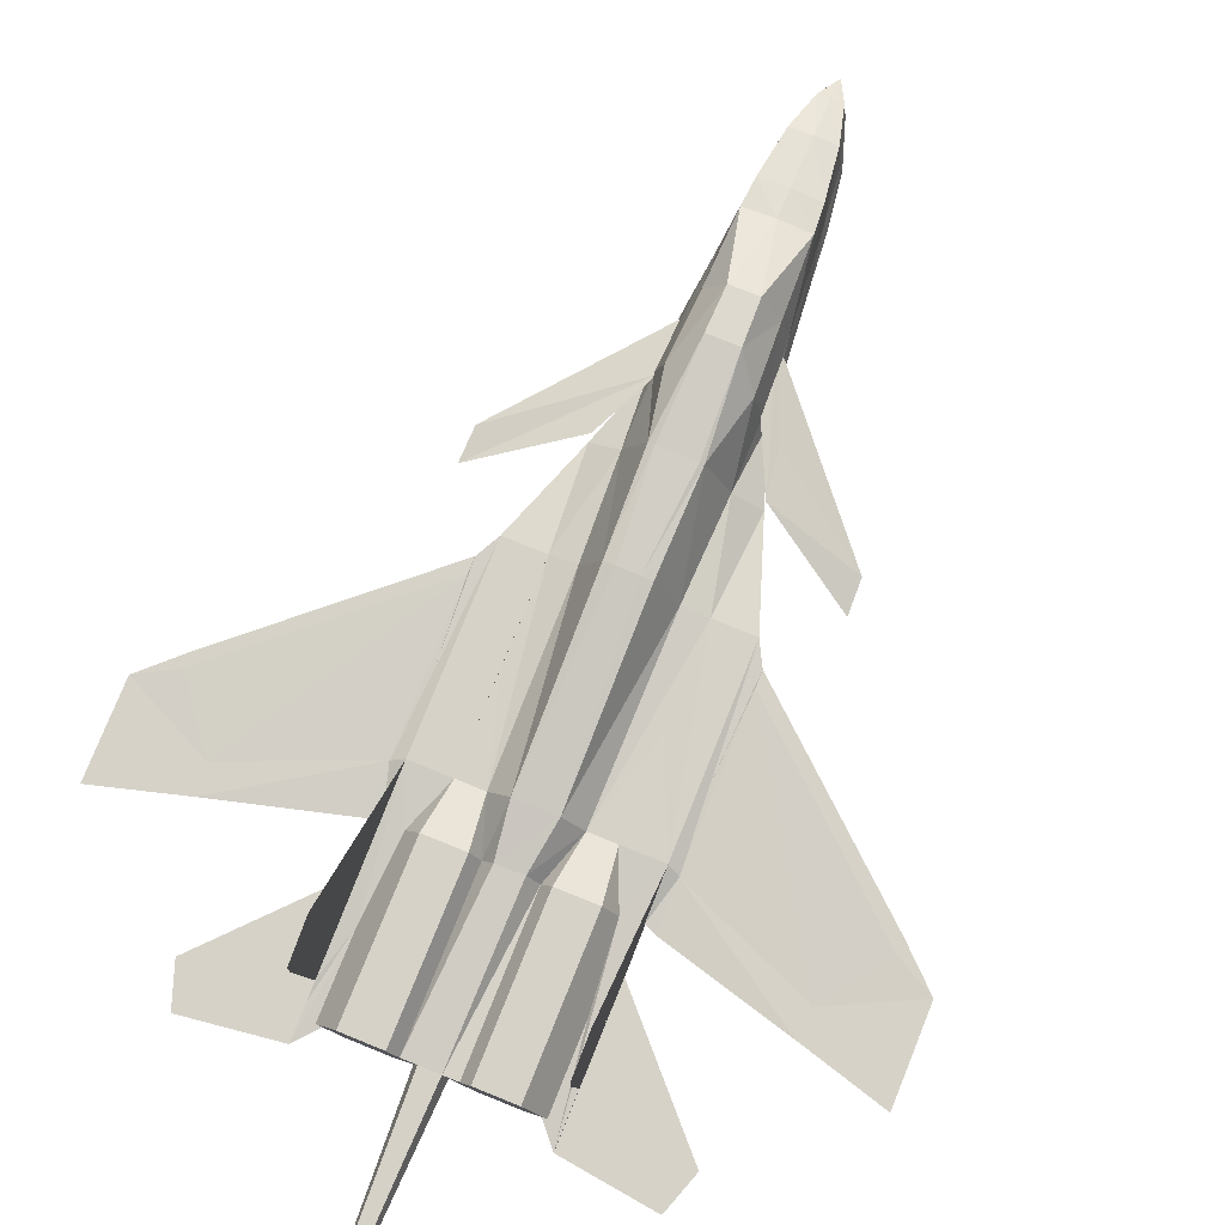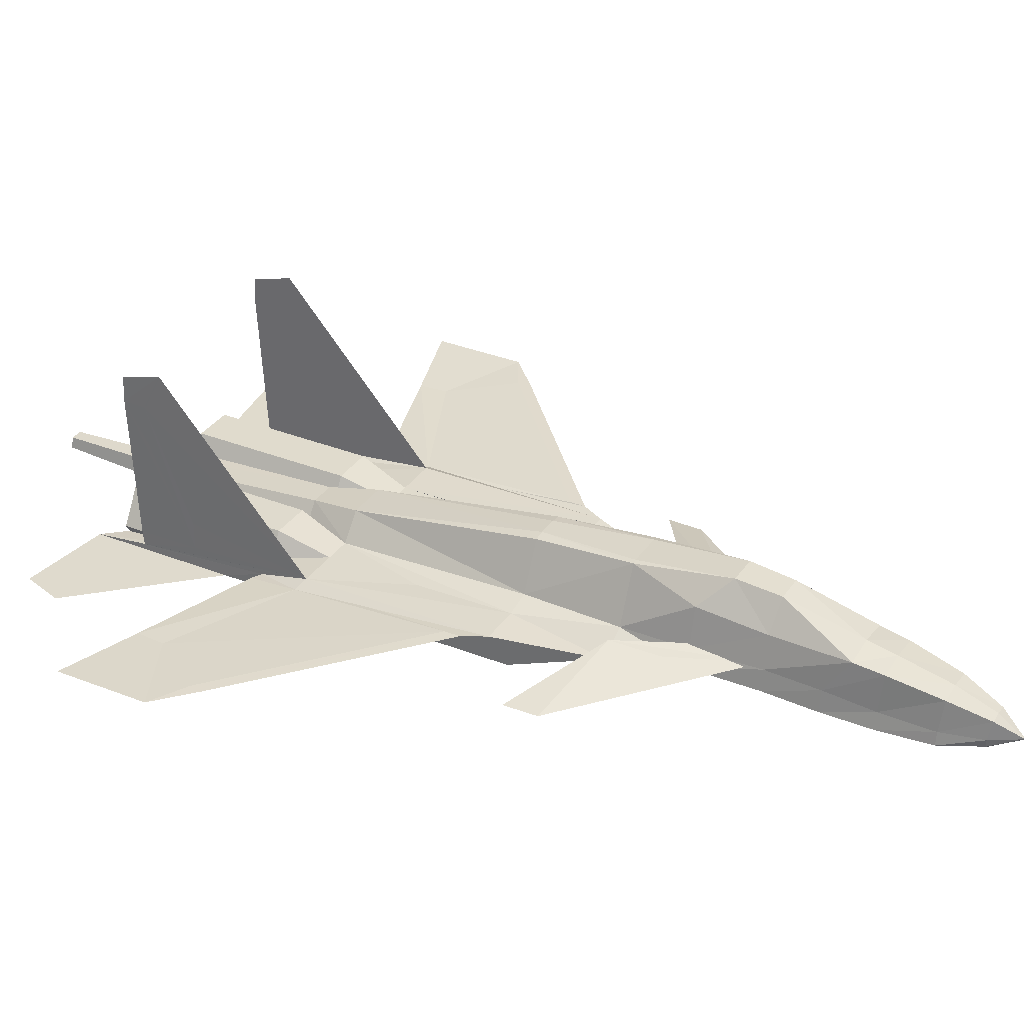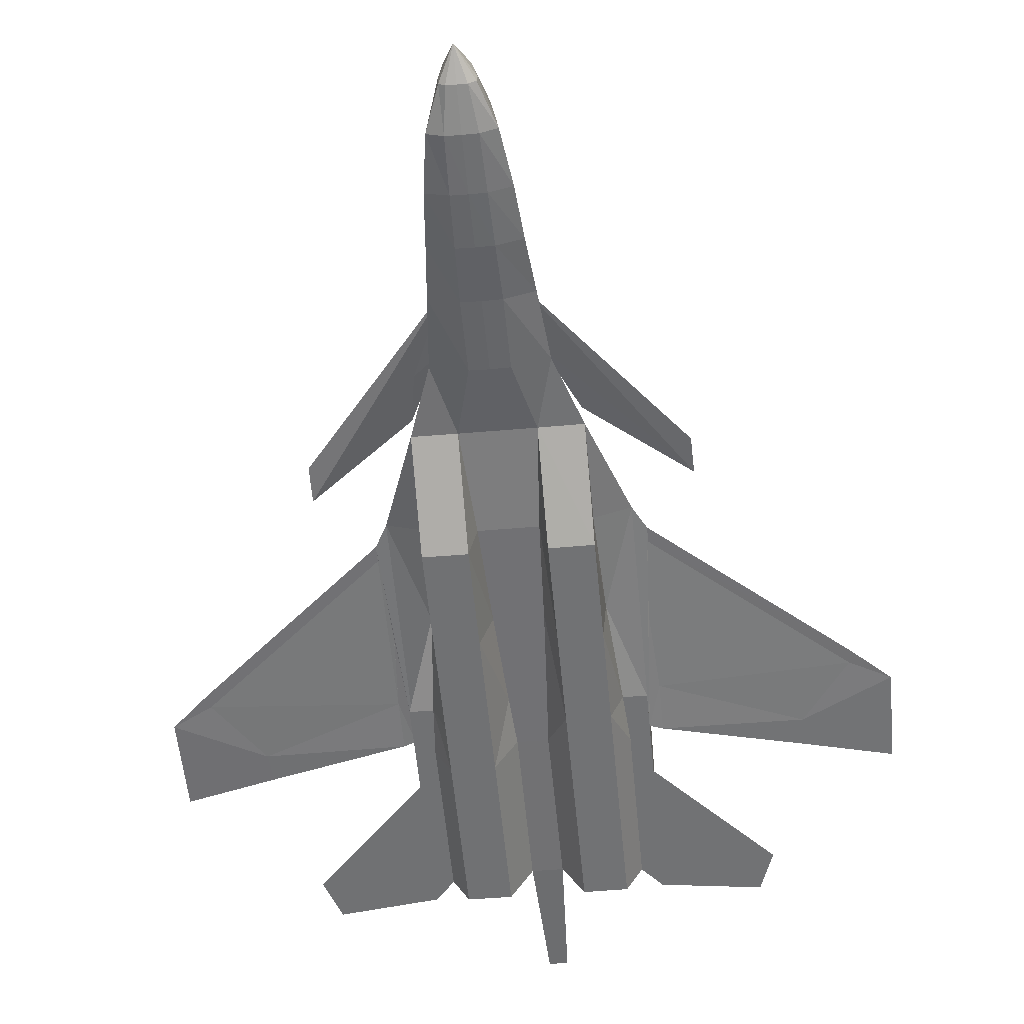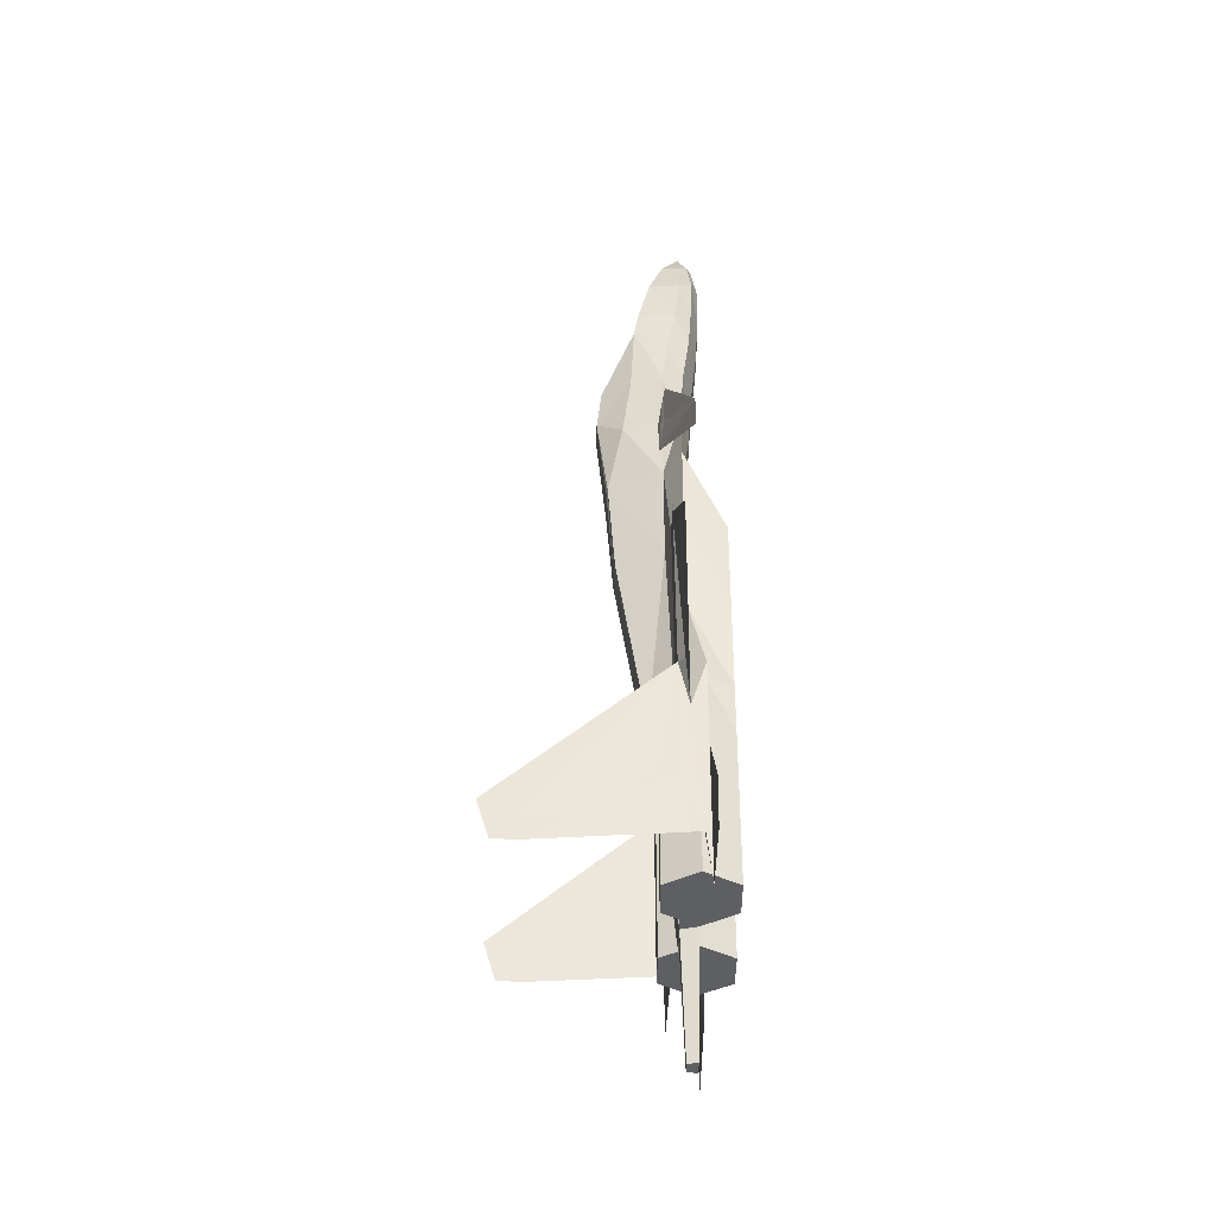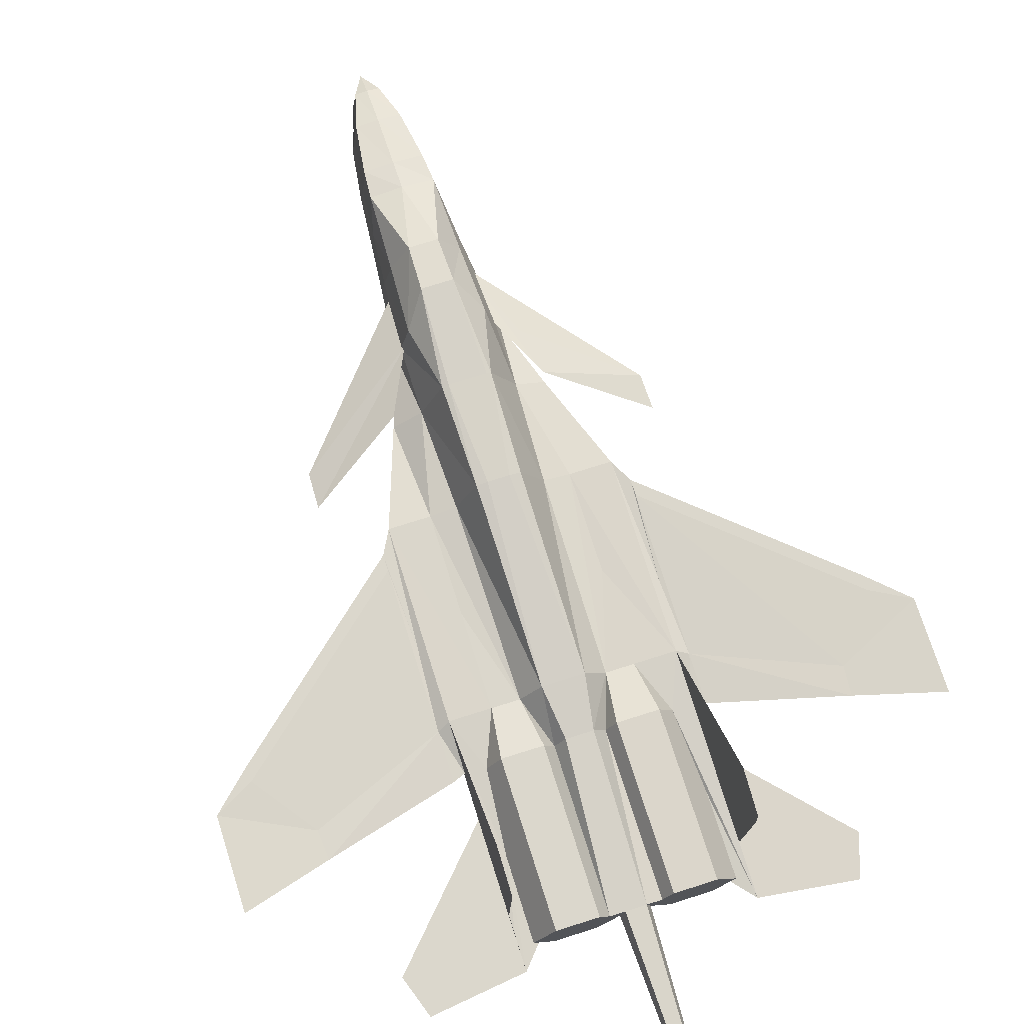
<metadata>
{"format":"obj","ext":"obj","renderer":"f3d","projection":"perspective","resolution":1024,"background":"white","views":[{"elev":78.1,"azim":-157.9,"up":"+Y"},{"elev":33.3,"azim":-61.3,"up":"+Y"},{"elev":-55.4,"azim":5.4,"up":"+Y"},{"elev":-40.8,"azim":-90.8,"up":"+Z"},{"elev":73.2,"azim":162.5,"up":"+Y"}]}
</metadata>
<code>
o m1198
v 0.3364 0.1272 0.5342
v 0.3279 0.134 0.6284
v 0.3632 0.1338 0.6284
v 0.3565 0.127 0.5342
v 0.417 0.025 0.1477
v 0.4317 0.04973 0.1477
v 0.4317 0.04973 0.3028
v 0.3781 0.025 0.1477
v 0.417 0.025 0.3028
v 0.3587 0.05772 0.1477
v 0.3781 0.025 0.3028
v 0.3781 0.09043 0.1477
v 0.3684 0.07407 0.1477
v 0.3684 0.07407 0.3028
v 0.417 0.09043 0.1477
v 0.3781 0.09043 0.3028
v 0.4365 0.05772 0.1477
v 0.417 0.09043 0.3028
v 0.4106 0.0741 0.3513
v 0.4302 0.06818 0.3028
v 0.417 0.025 0.3513
v 0.3781 0.025 0.3513
v 0.3312 0.05785 0.3028
v 0.3587 0.05772 0.3028
v 0.3619 0.05772 0.3513
v 0.3845 0.0741 0.3513
v 0.4365 0.05772 0.2252
v 0.3545 0.07407 0.1477
v 0.3352 0.07417 0.1477
v 0.333 0.08942 0.3028
v 0.3584 0.08926 0.3028
v 0.3254 0.09811 0.3514
v 0.3309 0.05785 0.1478
v 0.4495 0.0741 0.3513
v 0.4495 0.04973 0.3028
v 0.4495 0.04973 0.3513
v 0.4283 0.04973 0.3513
v 0.4495 0.06846 0.1762
v 0.4495 0.05505 0.1777
v 0.4495 0.06898 0.2338
v 0.4495 0.04973 0.1271
v 0.4495 0.05239 0.1598
v 0.4495 0.06405 0.3051
v 0.4205 0.06421 0.4406
v 0.417 0.025 0.4406
v 0.3781 0.025 0.4406
v 0.367 0.05772 0.4406
v 0.3231 0.05794 0.4407
v 0.328 0.05788 0.3513
v 0.3647 0.09792 0.3513
v 0.3667 0.1254 0.5342
v 0.3862 0.08074 0.5342
v 0.4106 0.0741 0.4406
v 0.4495 0.07538 0.5342
v 0.4495 0.06191 0.2764
v 0.4497 0.04973 0.2649
v 0.3262 0.1257 0.5343
v 0.417 0.025 0.5342
v 0.3781 0.025 0.5342
v 0.3712 0.05772 0.5342
v 0.3191 0.05798 0.5342
v 0.4168 0.06421 0.5342
v 0.417 0.06421 0.6284
v 0.3781 0.06406 0.6284
v 0.3125 0.06438 0.6285
v 0.39 0.08075 0.6284
v 0.4106 0.07561 0.5342
v 0.39 0.08075 0.6933
v 0.3691 0.1322 0.6284
v 0.3949 0.06421 0.6933
v 0.3625 0.05544 0.6933
v 0.3453 0.05495 0.6933
v 0.3454 0.05056 0.7591
v 0.3857 0.07954 0.7591
v 0.3812 0.1182 0.6933
v 0.389 0.05982 0.7591
v 0.3625 0.05106 0.7591
v 0.3816 0.07372 0.8101
v 0.3781 0.1101 0.7591
v 0.3843 0.05334 0.8101
v 0.3612 0.04592 0.8101
v 0.3454 0.0455 0.8101
v 0.3455 0.04264 0.8579
v 0.3735 0.1019 0.8608
v 0.3756 0.1064 0.8325
v 0.3457 0.1104 0.8325
v 0.3776 0.066 0.8579
v 0.3804 0.04998 0.8579
v 0.3601 0.04303 0.8579
v 0.3719 0.0604 0.9087
v 0.3736 0.04797 0.9087
v 0.3589 0.04195 0.9087
v 0.3455 0.04161 0.9087
v 0.3669 0.09043 0.9117
v 0.3457 0.1045 0.8608
v 0.3456 0.04795 0.9472
v 0.3571 0.07672 0.9502
v 0.3457 0.09264 0.9117
v 0.3614 0.05895 0.9472
v 0.3606 0.0519 0.9472
v 0.3541 0.04816 0.9472
v 0.3457 0.06058 0.975
v 0.3457 0.07809 0.9502
v 0.3362 0.0611 0.02502
v 0.3531 0.06101 0.025
v 0.3505 0.07082 0.025
v 0.3388 0.07088 0.02501
v 0.3343 0.07683 0.9502
v 0.337 0.04825 0.9472
v 0.3317 0.05208 0.9472
v 0.331 0.05914 0.9472
v 0.3178 0.04827 0.9088
v 0.3321 0.04208 0.9087
v 0.32 0.0607 0.9088
v 0.3245 0.09064 0.9117
v 0.3178 0.1022 0.8609
v 0.3308 0.04318 0.8579
v 0.3106 0.05033 0.8579
v 0.3142 0.06635 0.8579
v 0.3066 0.05373 0.8102
v 0.3296 0.04608 0.8101
v 0.3098 0.0741 0.8102
v 0.3157 0.1067 0.8325
v 0.3282 0.05123 0.7591
v 0.3018 0.06026 0.7592
v 0.3055 0.07995 0.7592
v 0.3131 0.1104 0.7591
v 0.2958 0.0647 0.6934
v 0.3281 0.05562 0.6933
v 0.3009 0.08119 0.6934
v 0.3099 0.1186 0.6933
v 0.324 0.1326 0.6285
v 0.2735 0.06493 0.6285
v 0.3008 0.08119 0.6285
v 0.241 0.07643 0.5344
v 0.2799 0.07626 0.5343
v 0.3114 0.02533 0.3028
v 0.3043 0.08116 0.5343
v 0.3119 0.02533 0.5343
v 0.2736 0.06492 0.5343
v 0.273 0.02572 0.5343
v 0.2696 0.06496 0.4408
v 0.2615 0.05057 0.3515
v 0.2404 0.05078 0.3515
v 0.2403 0.05078 0.303
v 0.2404 0.06509 0.3053
v 0.3117 0.02533 0.4407
v 0.2728 0.02572 0.4408
v 0.3056 0.07449 0.3514
v 0.2399 0.05078 0.1273
v 0.24 0.05078 0.2651
v 0.2403 0.06296 0.2766
v 0.2797 0.07475 0.4407
v 0.2795 0.07475 0.3514
v 0.2406 0.07514 0.3515
v 0.3115 0.02533 0.3514
v 0.2726 0.02572 0.3515
v 0.2403 0.07003 0.234
v 0.2401 0.0561 0.1779
v 0.2402 0.06951 0.1764
v 0.2597 0.06904 0.3029
v 0.2532 0.05863 0.2254
v 0.2577 0.0506 0.1479
v 0.258 0.0506 0.3029
v 0.3213 0.07431 0.1478
v 0.253 0.05863 0.1479
v 0.3121 0.09076 0.3028
v 0.2732 0.09115 0.3029
v 0.3216 0.07431 0.3028
v 0.2725 0.02572 0.3029
v 0.2728 0.09115 0.1479
v 0.3117 0.09076 0.1478
v 0.3111 0.02534 0.1478
v 0.2721 0.02573 0.1479
v 0.24 0.05344 0.16
v 0.3606 0.1429 0.7189
v 0.3308 0.1432 0.719
v 0.332 0.1385 0.7619
v 0.3594 0.1383 0.7618
v 0.539 0.04973 0.1153
v 0.5525 0.04973 0.1544
v 0.1504 0.05168 0.1157
v 0.137 0.05181 0.1548
v 0.6285 0.07431 0.3519
v 0.461 0.07517 0.4976
v 0.461 0.07517 0.5124
v 0.629 0.07431 0.3658
v 0.461 0.06771 0.3465
v 0.5856 0.0704 0.2943
v 0.5835 0.0703 0.267
v 0.461 0.06482 0.3004
v 0.3865 0.08545 0.6922
v 0.4153 0.08545 0.6309
v 0.5034 0.05676 0.5778
v 0.5026 0.05676 0.6108
v 0.3759 0.07995 0.7543
v 0.4495 0.09442 0.2338
v 0.4495 0.202 0.1902
v 0.4495 0.2024 0.1687
v 0.2295 0.07658 0.4979
v 0.06166 0.07715 0.3525
v 0.06116 0.07716 0.3663
v 0.2296 0.07657 0.5127
v 0.1064 0.07269 0.2674
v 0.1043 0.07281 0.2948
v 0.2295 0.06892 0.3467
v 0.2295 0.06603 0.3007
v 0.3029 0.08545 0.6922
v 0.3135 0.07995 0.7543
v 0.1868 0.05676 0.6108
v 0.1859 0.05676 0.5778
v 0.274 0.08545 0.6309
v 0.2415 0.2035 0.1689
v 0.2416 0.2031 0.1904
v 0.2406 0.09547 0.234
v 0.4495 0.238 0.2085
v 0.4495 0.2266 0.1695
v 0.242 0.239 0.2087
v 0.2418 0.2276 0.1698
v 0.02519 0.0773 0.3327
v 0.6649 0.0741 0.3321
v 0.025 0.0773 0.2444
v 0.6649 0.0741 0.2438
f 1 2 3
f 3 4 1
f 5 6 7
f 8 5 9
f 10 8 11
f 12 13 14
f 15 12 16
f 17 15 18
f 19 20 18
f 21 9 7
f 22 11 9
f 23 24 25
f 16 14 26
f 19 18 16
f 17 27 6
f 28 13 10
f 28 29 30
f 31 30 32
f 33 10 24
f 19 34 20
f 35 7 6
f 36 37 7
f 38 40 39
f 6 27 41
f 42 41 27
f 34 39 40
f 43 44 36
f 45 21 37
f 46 22 21
f 47 25 22
f 48 49 25
f 50 51 52
f 53 19 26
f 54 34 19
f 39 55 56
f 57 1 32
f 54 44 43
f 58 45 44
f 59 46 45
f 60 47 46
f 61 48 47
f 39 34 55
f 55 43 36
f 37 36 44
f 62 44 54
f 63 62 54
f 62 63 58
f 64 60 59
f 65 61 60
f 66 52 51
f 66 67 52
f 66 63 67
f 22 25 24
f 54 67 63
f 68 66 69
f 68 70 66
f 70 64 63
f 71 72 64
f 63 66 70
f 71 64 70
f 51 4 3
f 73 72 71
f 74 68 75
f 76 70 68
f 77 71 70
f 78 74 79
f 80 76 74
f 81 77 76
f 82 73 77
f 83 82 81
f 84 85 86
f 87 78 85
f 88 80 78
f 89 81 80
f 90 87 84
f 91 88 87
f 92 89 88
f 93 83 89
f 94 84 95
f 96 93 92
f 97 94 98
f 99 90 94
f 100 91 90
f 101 92 91
f 102 99 97
f 102 100 99
f 102 101 100
f 102 96 101
f 102 97 103
f 104 105 10
f 106 28 10
f 107 29 28
f 104 33 29
f 102 103 108
f 102 109 96
f 102 110 109
f 102 111 110
f 102 108 111
f 110 112 113
f 111 114 112
f 108 115 114
f 103 98 115
f 109 113 93
f 98 95 116
f 113 117 83
f 112 118 117
f 114 119 118
f 115 116 119
f 118 120 121
f 119 122 120
f 116 123 122
f 95 86 123
f 117 121 82
f 121 124 73
f 120 125 124
f 122 126 125
f 123 127 126
f 125 128 129
f 126 130 128
f 127 131 130
f 124 129 72
f 132 2 1
f 129 128 65
f 133 128 134
f 128 133 65
f 130 134 128
f 131 132 134
f 135 133 136
f 137 23 49
f 134 136 133
f 134 138 136
f 132 57 138
f 65 139 61
f 140 141 133
f 133 135 140
f 140 135 142
f 143 142 144
f 145 144 146
f 138 57 32
f 139 147 48
f 141 148 147
f 140 142 148
f 135 146 142
f 136 138 149
f 150 151 152
f 153 154 155
f 147 156 49
f 148 157 156
f 142 143 157
f 146 144 142
f 158 159 160
f 155 159 158
f 161 162 150
f 163 150 162
f 145 164 143
f 150 163 164
f 154 161 155
f 29 33 165
f 166 163 162
f 149 167 168
f 167 149 169
f 157 170 137
f 143 164 170
f 154 168 161
f 161 168 171
f 168 167 172
f 167 169 165
f 23 137 173
f 137 170 174
f 170 164 163
f 13 28 31
f 14 31 50
f 149 32 30
f 169 30 29
f 105 104 107
f 129 65 72
f 64 72 65
f 159 152 155
f 152 146 155
f 55 34 43
f 51 50 4
f 1 4 50
f 7 9 5
f 9 11 8
f 11 24 10
f 14 16 12
f 16 18 15
f 18 20 27
f 18 27 17
f 7 37 21
f 9 21 22
f 25 49 23
f 16 26 19
f 30 31 28
f 32 50 31
f 24 23 33
f 6 41 56
f 6 56 35
f 7 35 36
f 27 20 34
f 27 34 39
f 27 39 42
f 37 44 45
f 21 45 46
f 22 46 47
f 25 47 48
f 52 26 50
f 26 52 67
f 26 67 53
f 19 53 67
f 19 67 54
f 56 41 42
f 56 42 39
f 44 62 58
f 45 58 59
f 46 59 60
f 47 60 61
f 36 35 56
f 36 56 55
f 60 64 65
f 51 69 66
f 24 11 22
f 69 75 68
f 3 69 51
f 71 77 73
f 75 79 74
f 68 74 76
f 70 76 77
f 79 85 78
f 74 78 80
f 76 80 81
f 77 81 82
f 81 89 83
f 86 95 84
f 85 84 87
f 78 87 88
f 80 88 89
f 84 94 90
f 87 90 91
f 88 91 92
f 89 92 93
f 95 98 94
f 92 101 96
f 98 103 97
f 94 97 99
f 90 99 100
f 91 100 101
f 10 33 104
f 10 105 106
f 28 106 107
f 29 107 104
f 113 109 110
f 112 110 111
f 114 111 108
f 115 108 103
f 93 96 109
f 116 115 98
f 83 93 113
f 117 113 112
f 118 112 114
f 119 114 115
f 121 117 118
f 120 118 119
f 122 119 116
f 123 116 95
f 82 83 117
f 73 82 121
f 124 121 120
f 125 120 122
f 126 122 123
f 129 124 125
f 128 125 126
f 130 126 127
f 72 73 124
f 1 57 132
f 134 130 131
f 49 156 137
f 138 134 132
f 146 152 151
f 146 151 145
f 32 149 138
f 48 61 139
f 147 139 141
f 148 141 140
f 149 154 153
f 149 153 136
f 152 159 175
f 152 175 150
f 155 135 136
f 155 136 153
f 49 48 147
f 156 147 148
f 157 148 142
f 150 175 159
f 150 159 155
f 150 155 161
f 143 144 145
f 164 145 151
f 164 151 150
f 168 154 149
f 137 156 157
f 170 157 143
f 171 166 162
f 171 162 161
f 172 171 168
f 165 172 167
f 173 33 23
f 174 173 137
f 163 174 170
f 31 14 13
f 50 26 14
f 30 169 149
f 29 165 169
f 107 106 105
f 50 32 1
f 75 69 176
f 177 178 179
f 179 79 75
f 179 85 79
f 123 86 178
f 3 176 69
f 177 176 3
f 2 132 177
f 178 127 123
f 177 131 127
f 131 177 132
f 179 178 86
f 85 179 86
f 179 176 177
f 75 176 179
f 3 2 177
f 127 178 177
f 56 180 41
f 181 56 41
f 151 182 150
f 183 151 150
f 180 56 181
f 181 41 180
f 182 151 183
f 183 150 182
f 12 15 17
f 163 166 171
f 17 6 5
f 17 5 8
f 17 8 10
f 17 10 13
f 17 13 12
f 171 172 165
f 171 165 33
f 171 33 173
f 171 173 174
f 171 174 163
f 58 63 64
f 139 65 133
f 64 59 58
f 133 141 139
f 184 185 186
f 185 187 186
f 186 187 184
f 185 184 187
f 188 189 190
f 191 190 189
f 190 191 188
f 191 189 188
f 194 192 193
f 194 195 196
f 194 196 192
f 192 196 195
f 194 192 195
f 197 199 198
f 38 198 199
f 199 40 38
f 199 197 40
f 40 197 198
f 38 40 198
f 200 201 202
f 203 202 201
f 202 203 200
f 203 201 200
f 204 205 206
f 205 204 207
f 206 207 204
f 205 207 206
f 208 210 209
f 211 209 210
f 210 212 211
f 210 208 212
f 209 212 208
f 209 211 212
f 213 214 215
f 214 213 160
f 158 160 213
f 215 158 213
f 214 158 215
f 214 160 158
f 198 217 216
f 198 34 197
f 199 198 216
f 197 34 40
f 216 198 197
f 155 218 214
f 215 155 158
f 214 219 218
f 218 155 215
f 213 214 218
f 217 198 199
f 34 198 216
f 216 217 199
f 197 34 216
f 155 214 215
f 214 213 219
f 215 214 218
f 213 218 219
f 186 54 43
f 146 206 207
f 201 206 205
f 186 185 188
f 185 189 188
f 184 187 221
f 189 184 221
f 184 189 188
f 201 220 202
f 205 220 201
f 200 206 205
f 43 188 185
f 43 185 186
f 206 200 203
f 206 203 135
f 206 135 155
f 206 155 146
f 146 135 203
f 146 203 200
f 146 200 206
f 205 222 204
f 205 220 222
f 201 200 206
f 188 43 191
f 188 43 34
f 188 34 54
f 188 54 186
f 189 185 184
f 190 221 223
f 189 221 190
f 189 190 223
f 221 189 223
f 184 188 185
f 220 204 222
f 205 204 220
f 205 201 200

</code>
